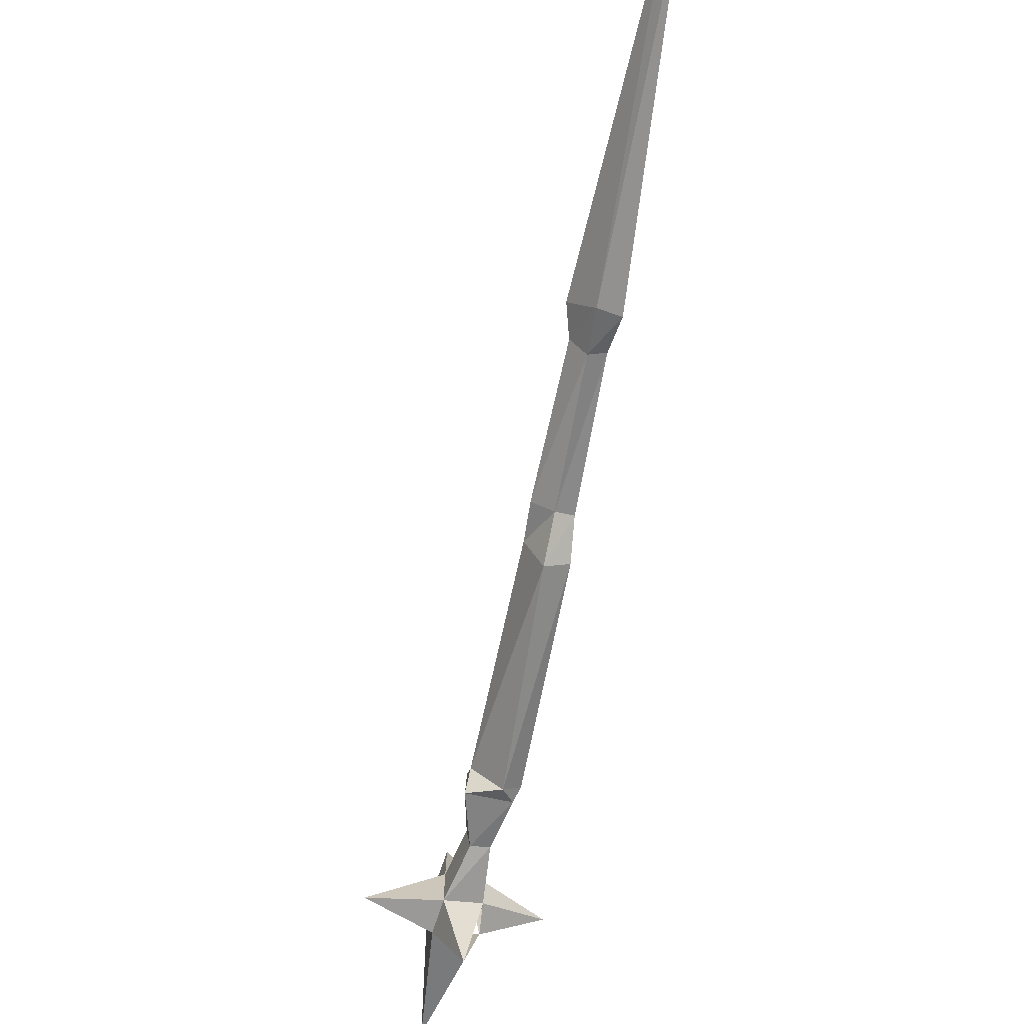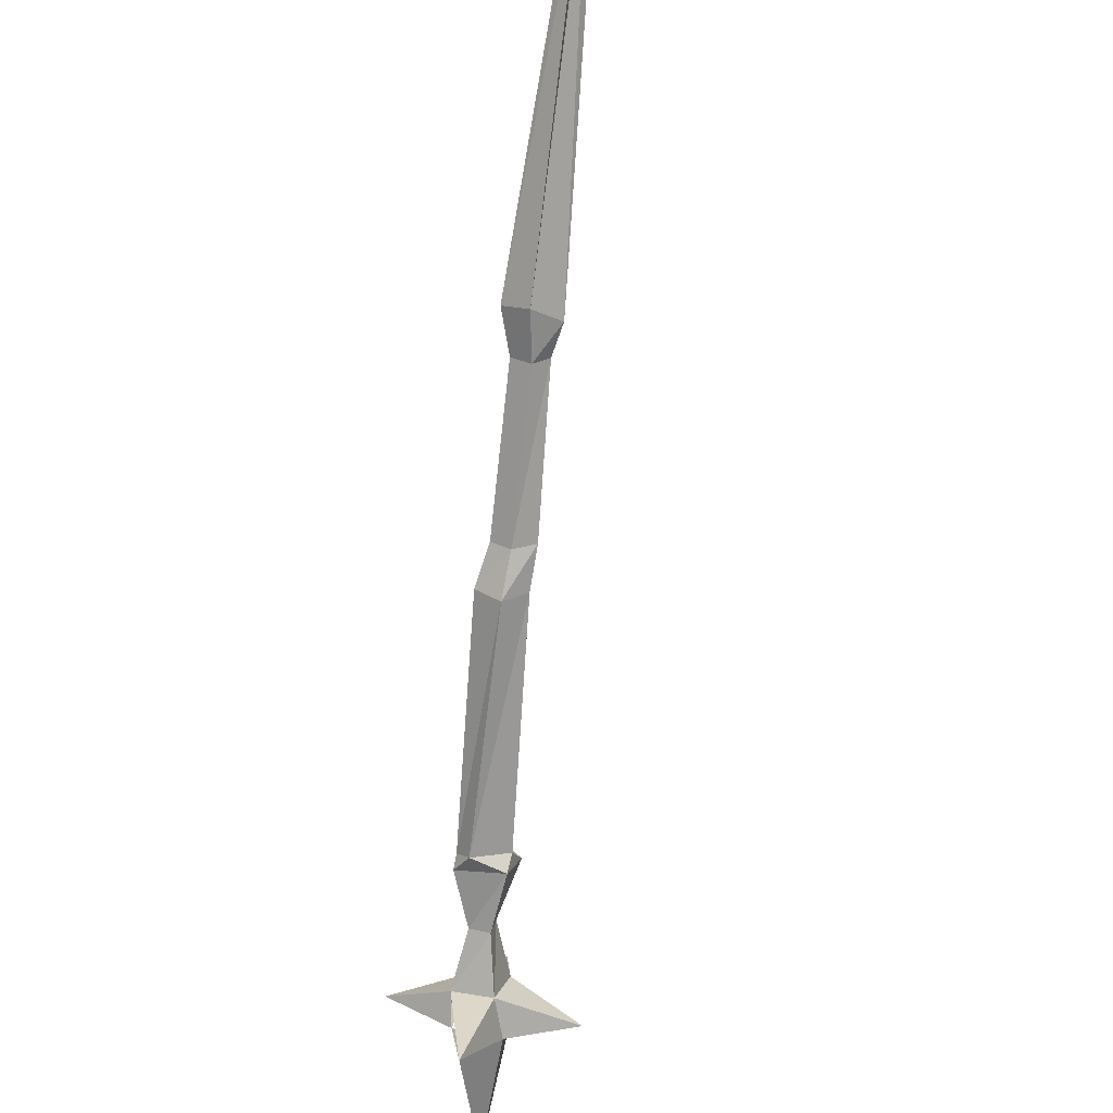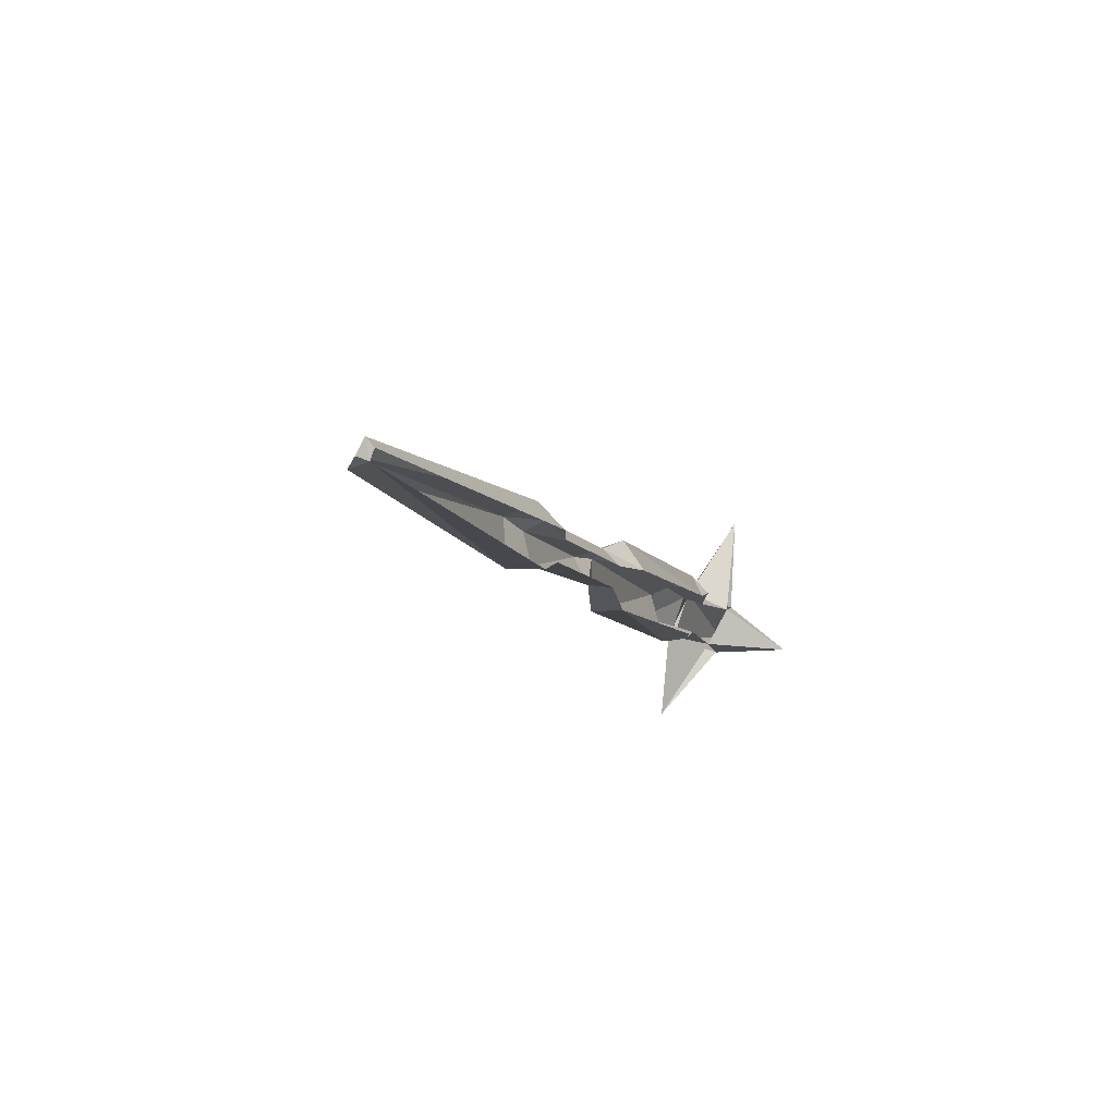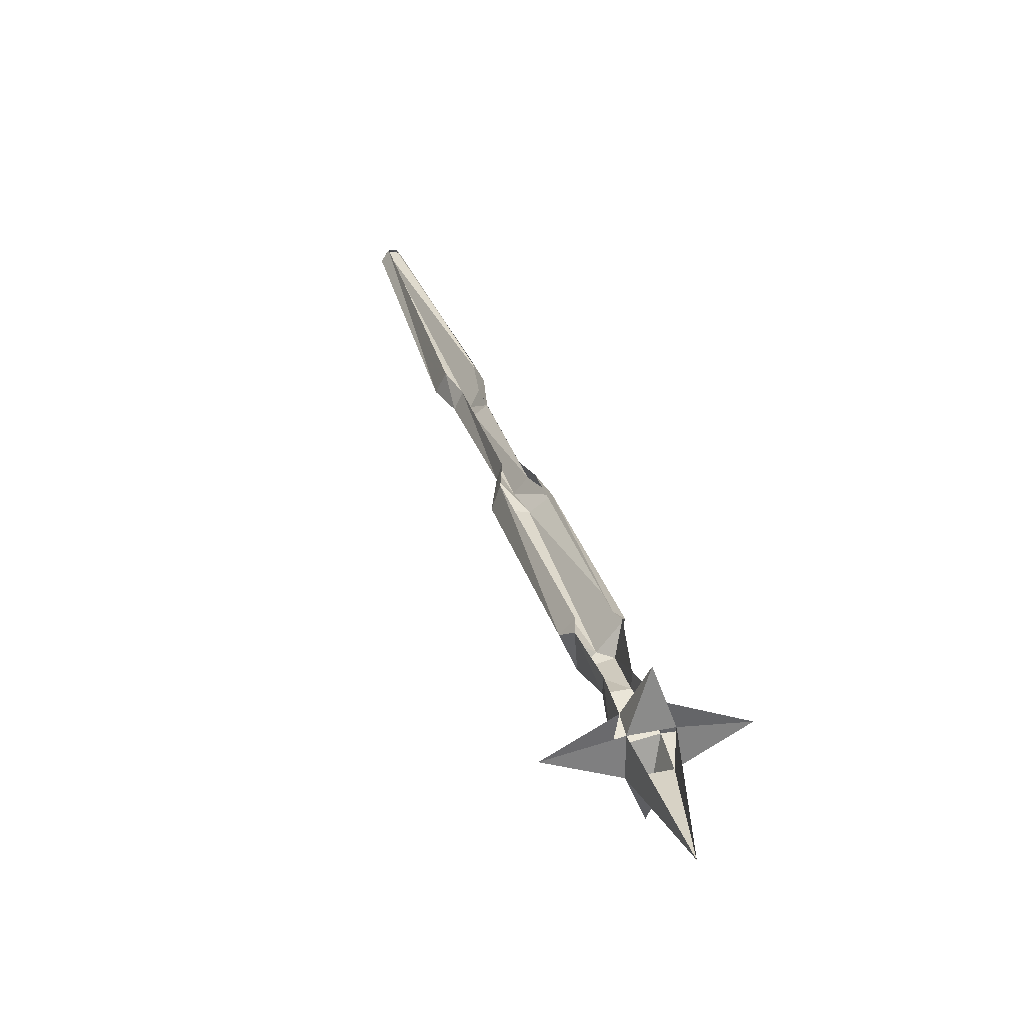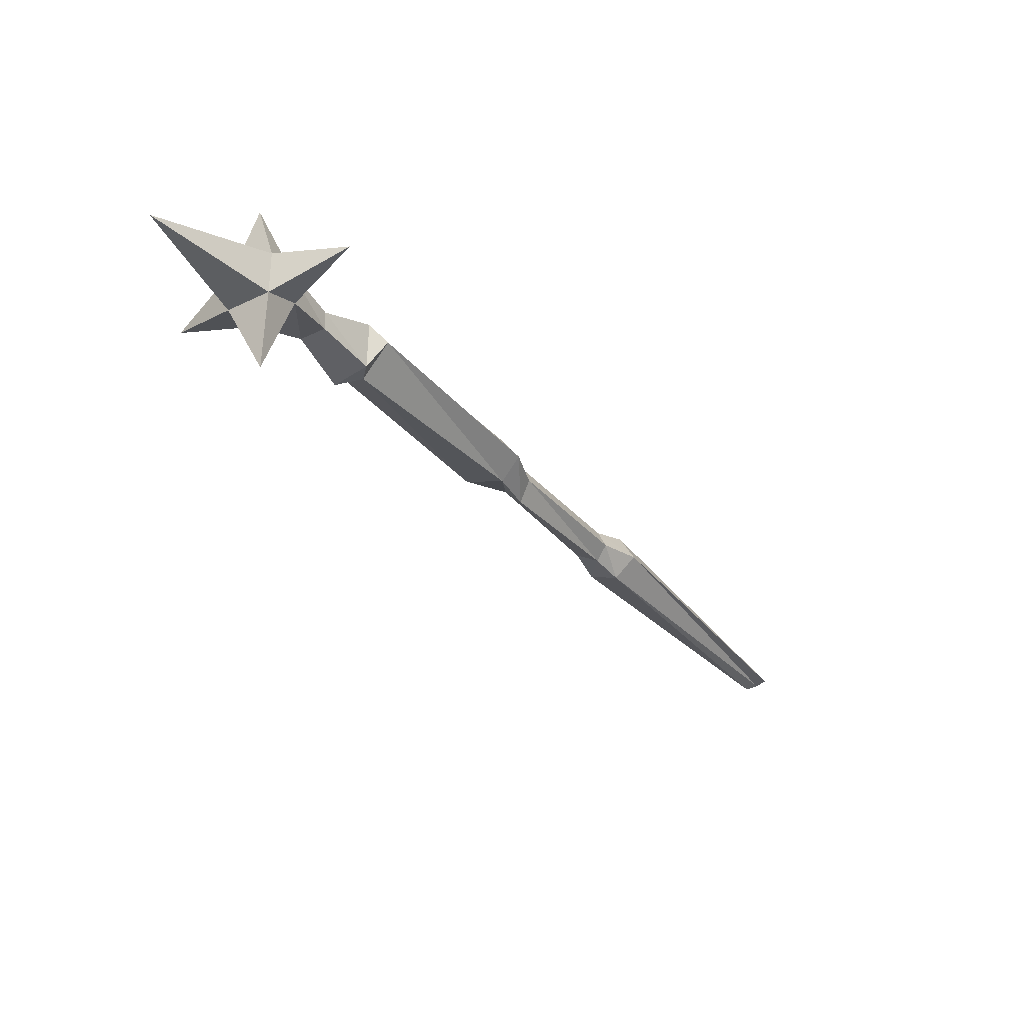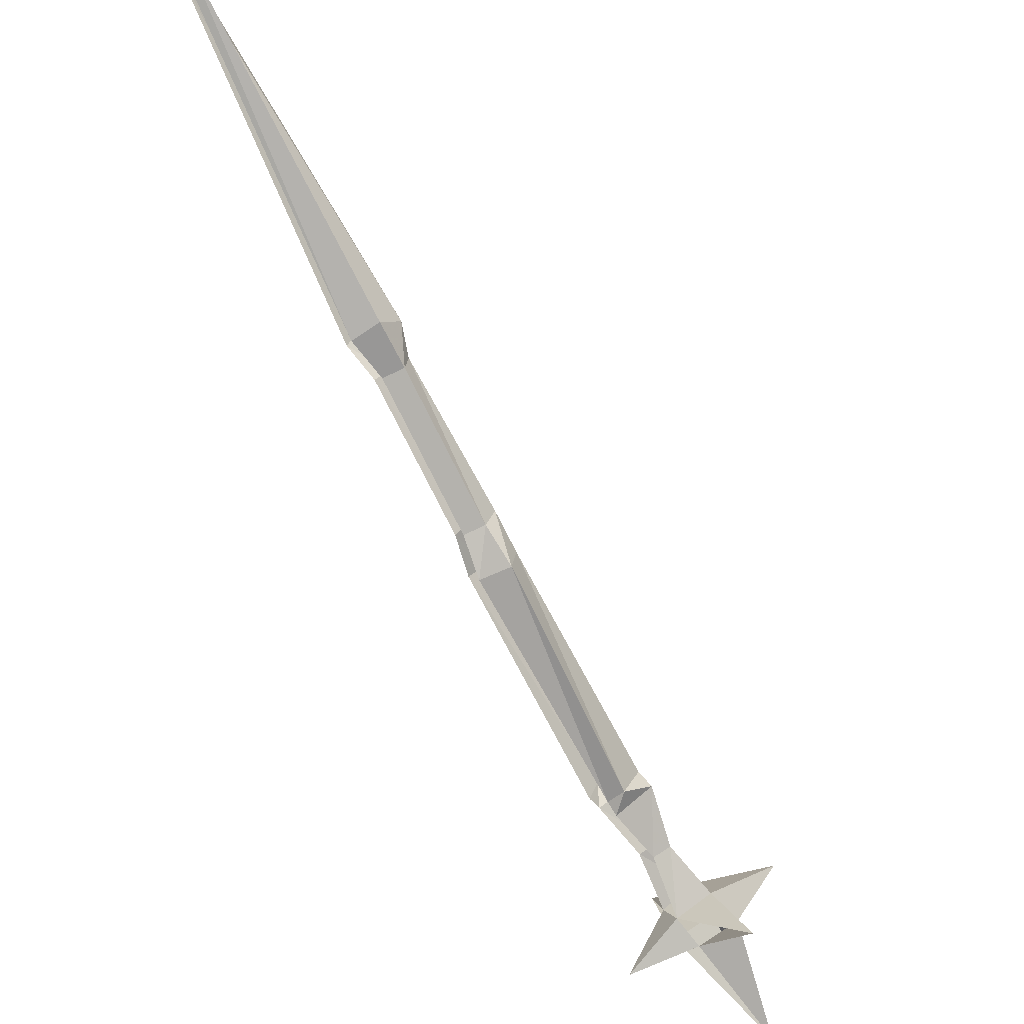
<metadata>
{"format":"obj","ext":"obj","renderer":"f3d","projection":"perspective","resolution":1024,"background":"white","views":[{"elev":-21.2,"azim":79.3,"up":"+Z"},{"elev":62.4,"azim":-77.7,"up":"+Z"},{"elev":39.5,"azim":117.3,"up":"+Z"},{"elev":30.3,"azim":-151.2,"up":"+Y"},{"elev":-34.8,"azim":-102.0,"up":"+Y"},{"elev":49.5,"azim":-126.0,"up":"+Z"}]}
</metadata>
<code>
o item/saradomin_staff/base
v 17 -2 25
v 16 -6 27
v 55 -4 63
v 55 -3 62
v 56 -3 61
v 57 -4 62
v 57 -5 60
v 22 -7 21
v 20 -3 21
v 16 -7 17
v 15 -4 18
v -1 -8 1
v -2 -5 1
v -4 -9 -6
v -5 -5 -5
v -29 -10 -31
v -31 -7 -30
v -32 -8 -32
v -32 -15 -31
v -39 -13 -37
v -39 -10 -37
v -44 -16 -44
v -45 -10 -44
v -38 -14 -54
v -48 -17 -48
v -48 -10 -48
v -64 -16 -60
v -53 -17 -43
v -53 -10 -43
v -60 -13 -33
v -49 -15 -39
v -49 -9 -40
v -42 -13 -34
v -42 -10 -34
v -36 -14 -27
v -37 -7 -27
v -36 -9 -24
v -35 -7 -26
v -11 -8 1
v -9 -4 -1
v -5 -8 4
v -4 -5 3
v 12 -7 21
v 13 -4 20
v 17 -10 24
v 14 -9 20
v -33 -14 -27
v -8 -11 -1
v -3 -11 3
v -49 -27 -43
v -50 0 -45
f 1 2 3
f 1 3 4
f 4 3 5
f 5 3 6
f 5 6 7
f 5 7 8
f 5 8 9
f 9 8 10
f 9 10 11
f 11 10 12
f 11 12 13
f 13 12 14
f 13 14 15
f 15 14 16
f 15 16 17
f 17 16 18
f 18 16 19
f 18 19 20
f 18 20 21
f 21 20 22
f 21 22 23
f 23 22 24
f 24 22 25
f 24 25 26
f 26 25 27
f 27 25 28
f 27 28 29
f 29 28 30
f 30 28 31
f 30 31 32
f 32 31 33
f 32 33 34
f 34 33 35
f 34 35 36
f 36 35 37
f 36 37 38
f 38 37 39
f 38 39 40
f 40 39 41
f 40 41 42
f 42 41 43
f 42 43 44
f 44 43 2
f 44 2 1
f 2 45 6
f 2 6 3
f 45 8 7
f 45 7 6
f 43 46 45
f 43 45 2
f 46 10 8
f 46 8 45
f 37 47 48
f 37 48 39
f 39 48 49
f 39 49 41
f 41 49 46
f 41 46 43
f 47 16 14
f 47 14 48
f 48 14 12
f 48 12 49
f 49 12 10
f 49 10 46
f 35 19 47
f 35 47 37
f 19 16 47
f 19 35 33
f 19 33 20
f 20 33 31
f 20 31 22
f 22 31 50
f 22 50 25
f 25 50 28
f 28 50 31
f 51 26 29
f 51 29 32
f 51 32 23
f 51 23 26

</code>
